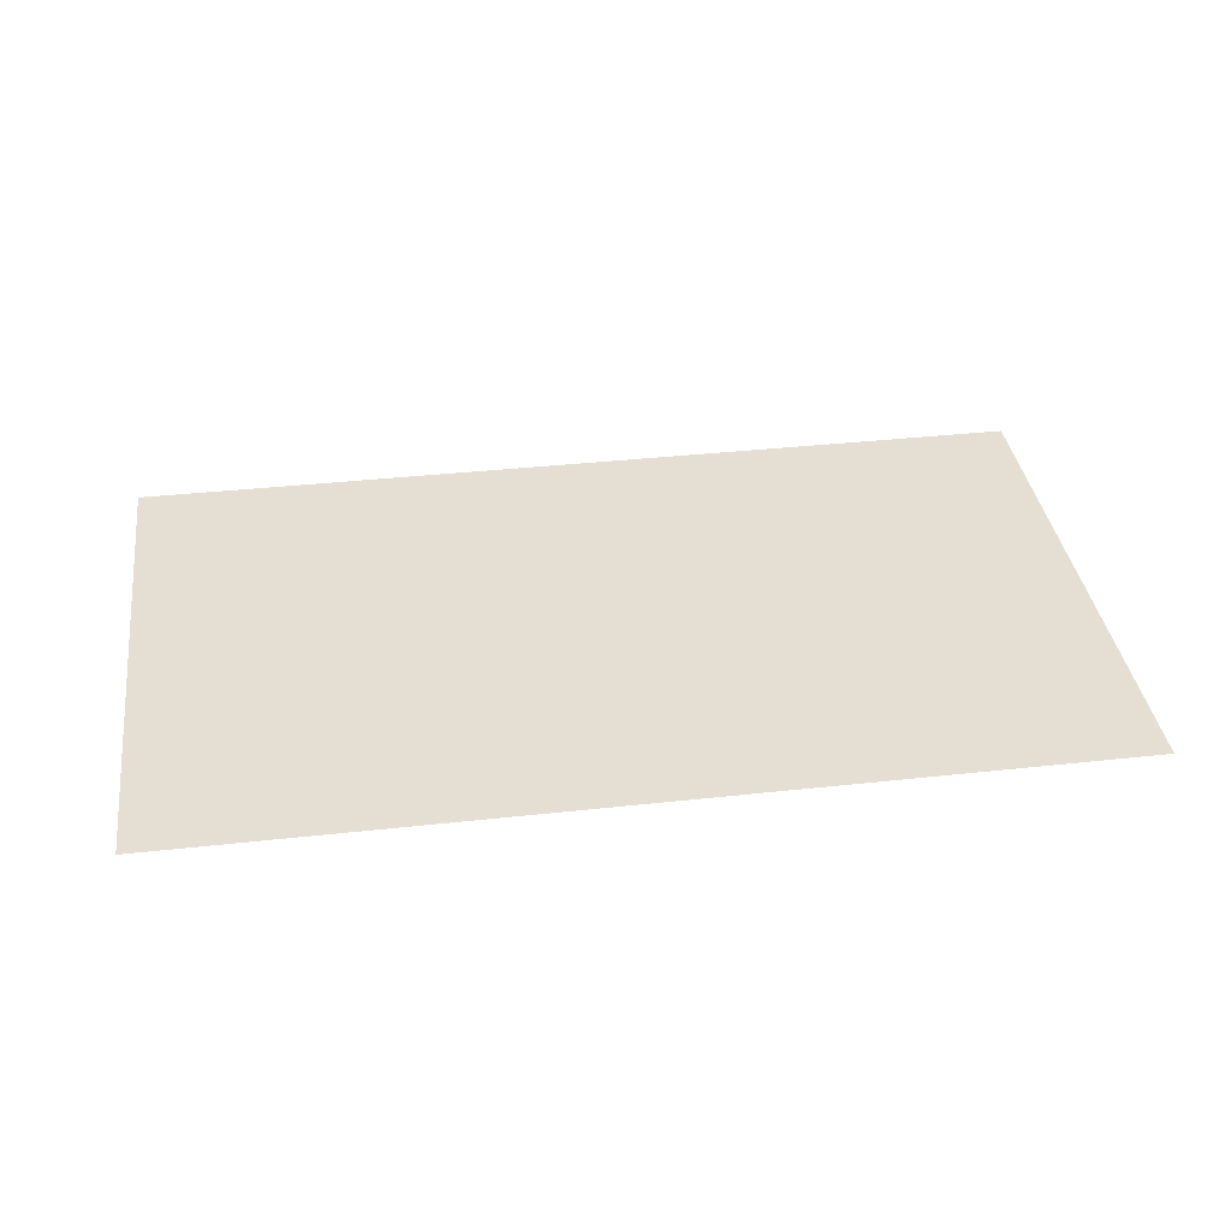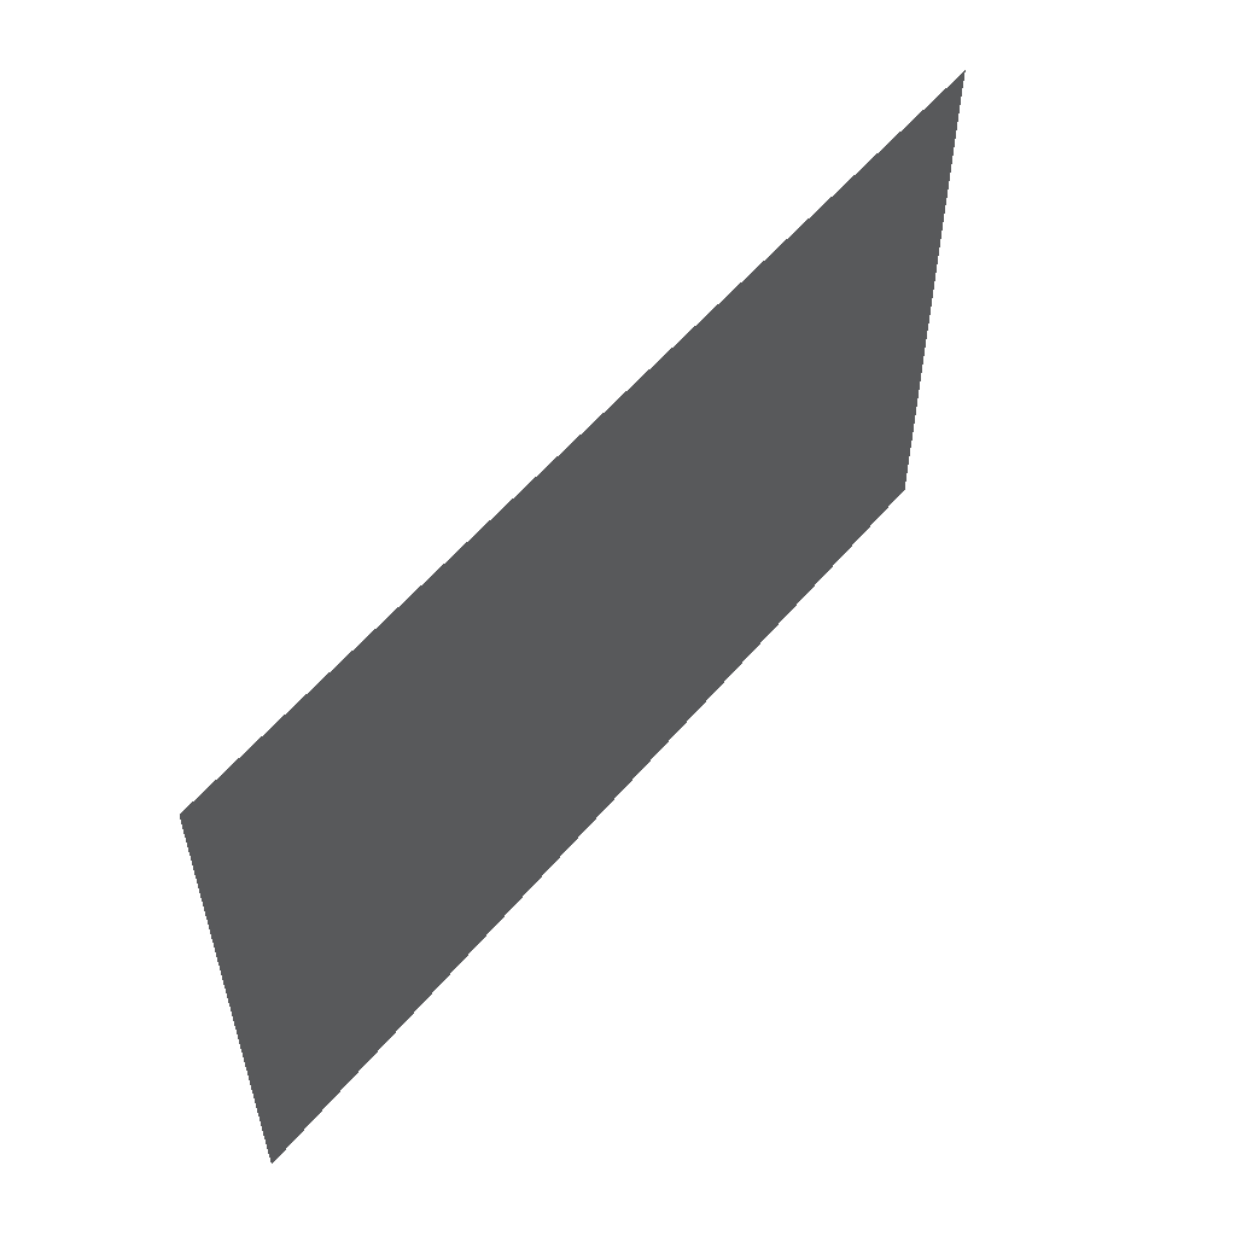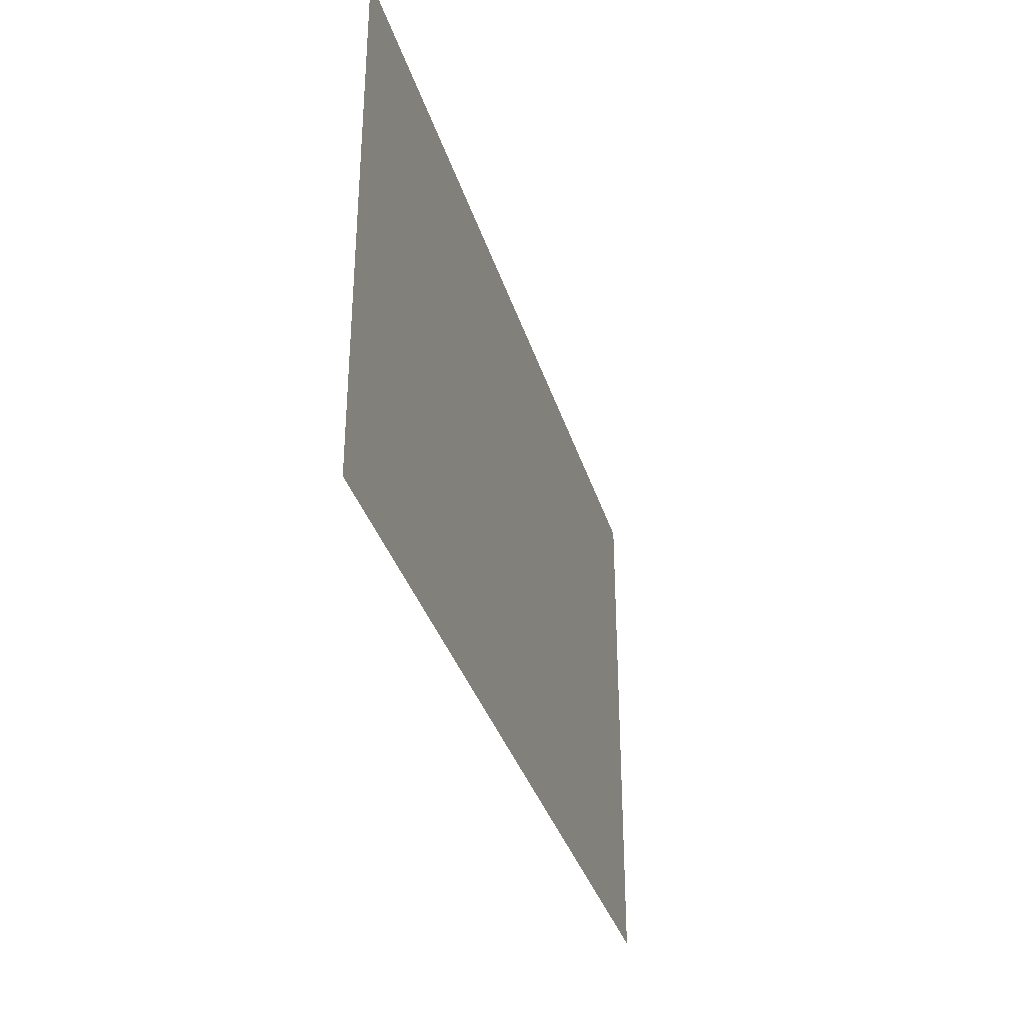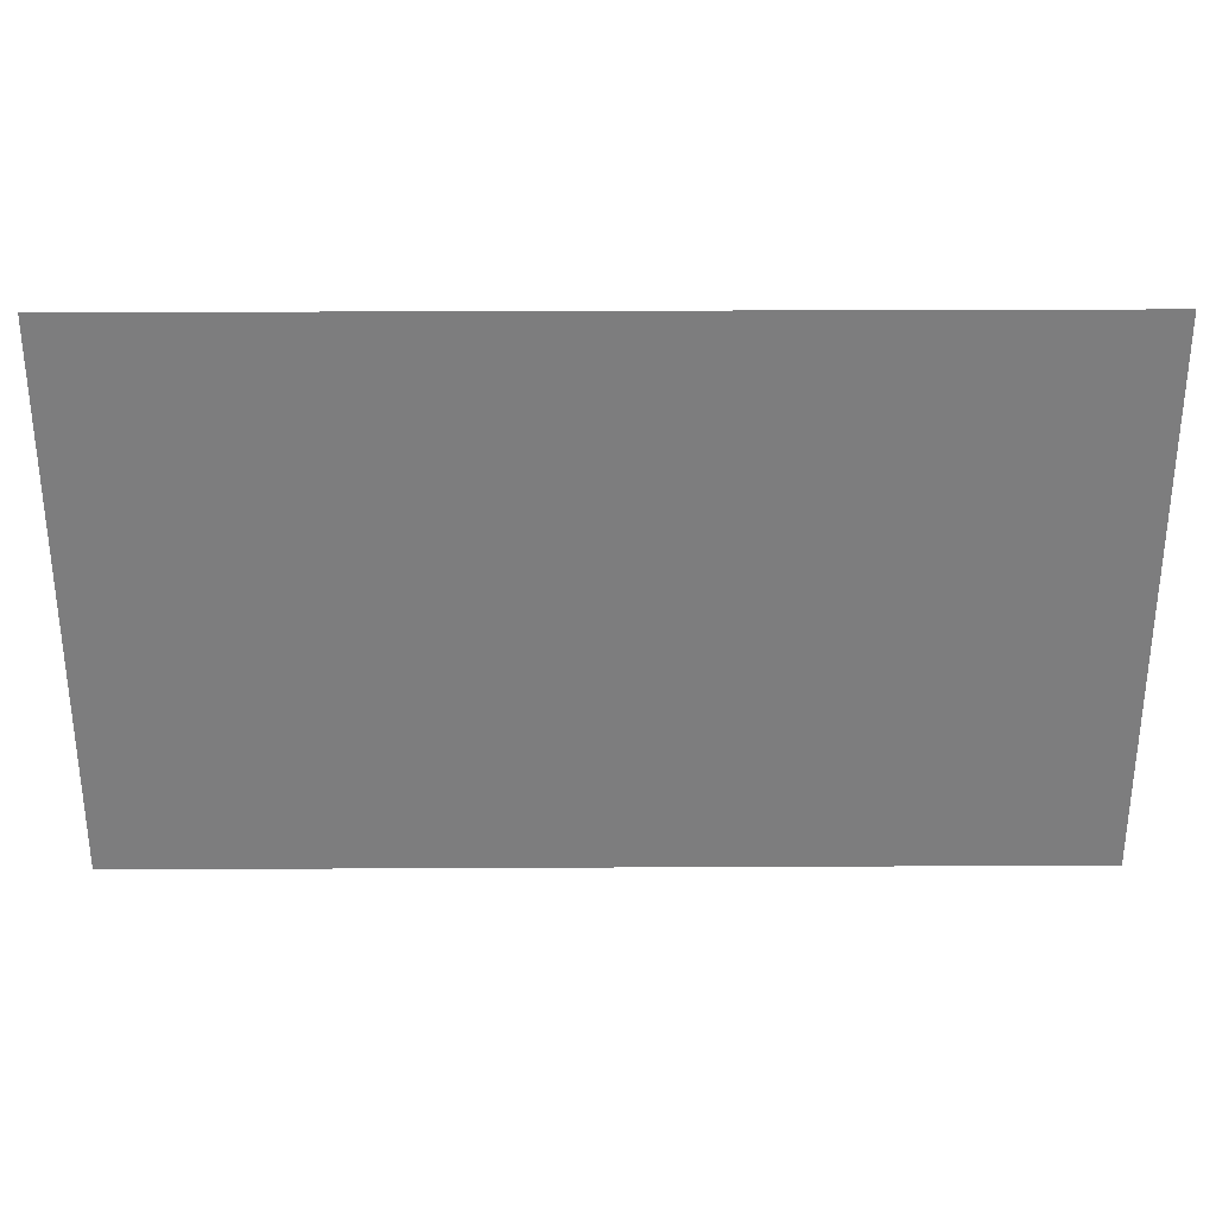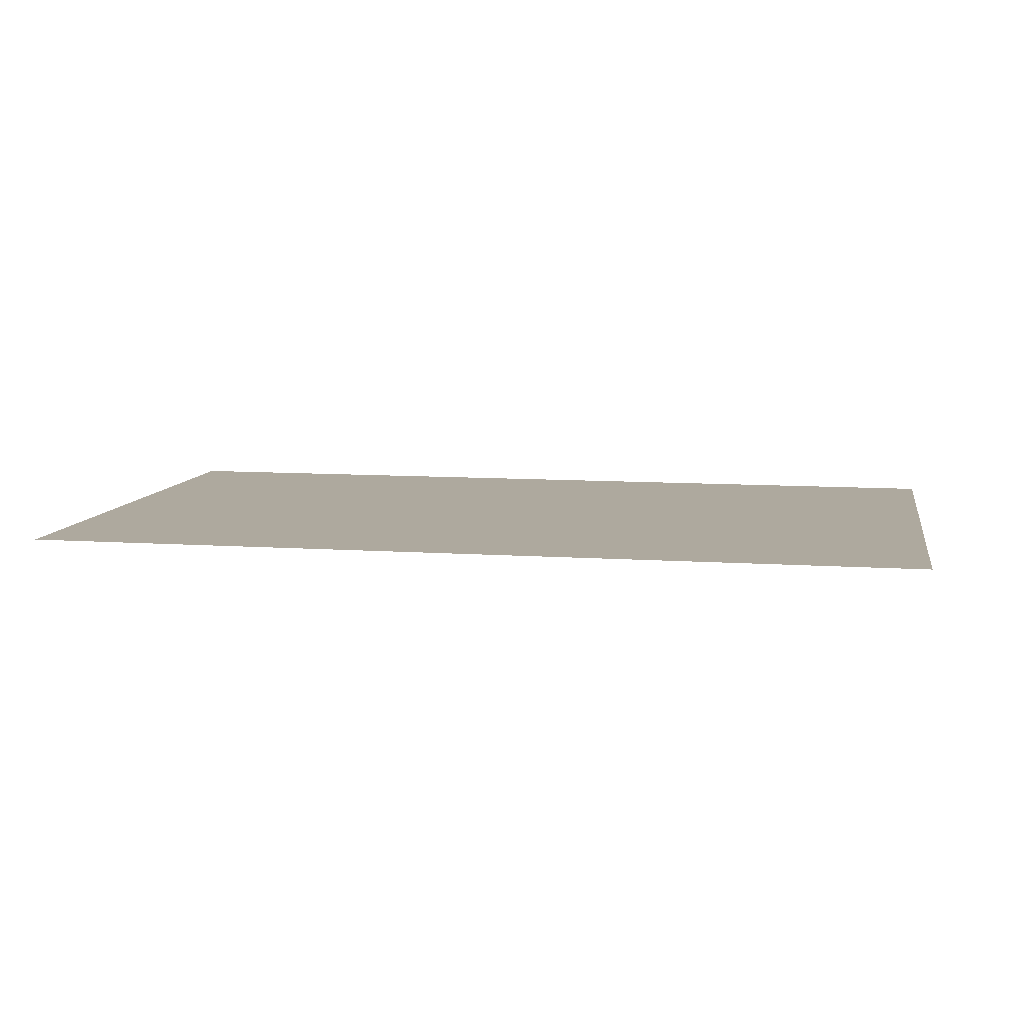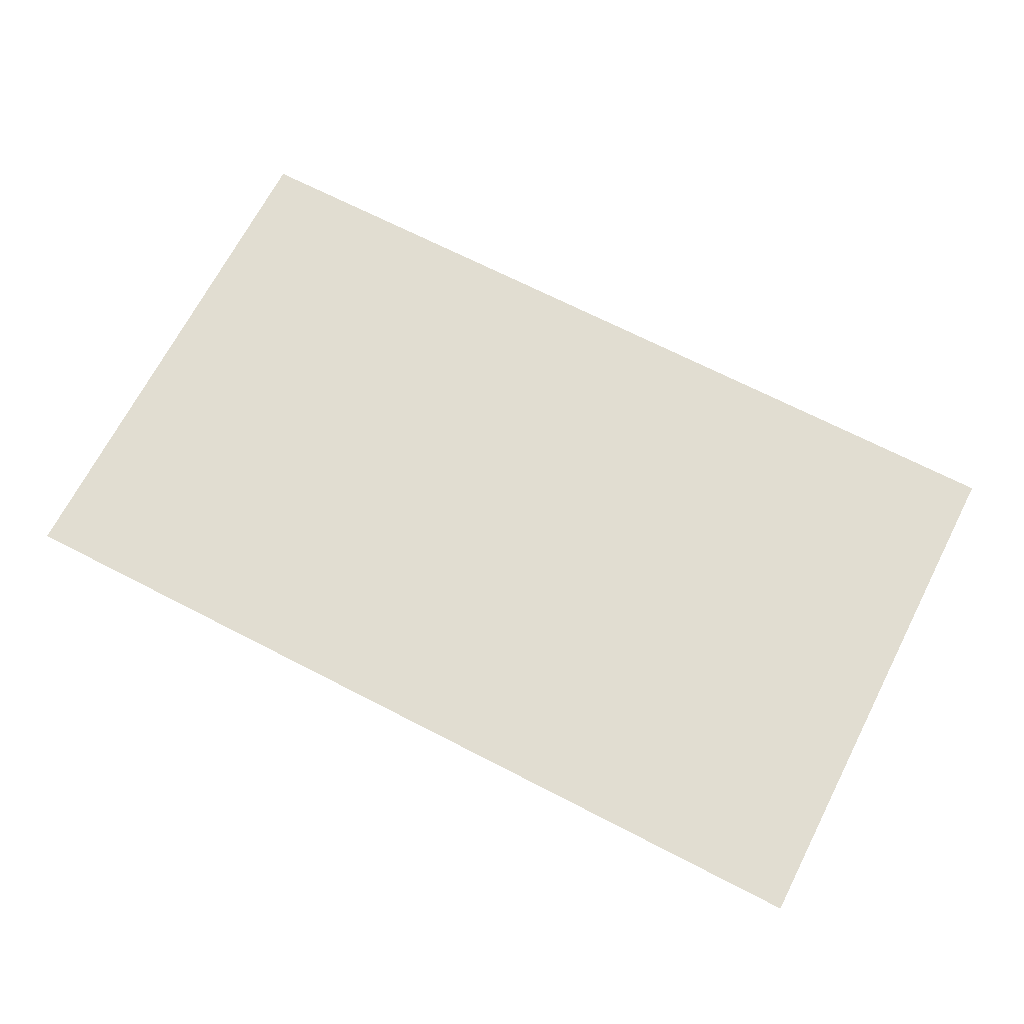
<metadata>
{"format":"obj","ext":"obj","renderer":"f3d","projection":"perspective","resolution":1024,"background":"white","views":[{"elev":36.9,"azim":-8.1,"up":"+Y"},{"elev":53.4,"azim":128.4,"up":"+Z"},{"elev":-34.4,"azim":105.9,"up":"+Z"},{"elev":31.0,"azim":179.6,"up":"+Z"},{"elev":9.1,"azim":10.4,"up":"+Y"},{"elev":68.7,"azim":27.3,"up":"+Y"}]}
</metadata>
<code>
v  -340 -78.04 -200
v  -340 -78.04 200
v  340 -78.04 -200
v  340 -78.04 200
g shadow
f 1 2 3
f 4 3 2

</code>
